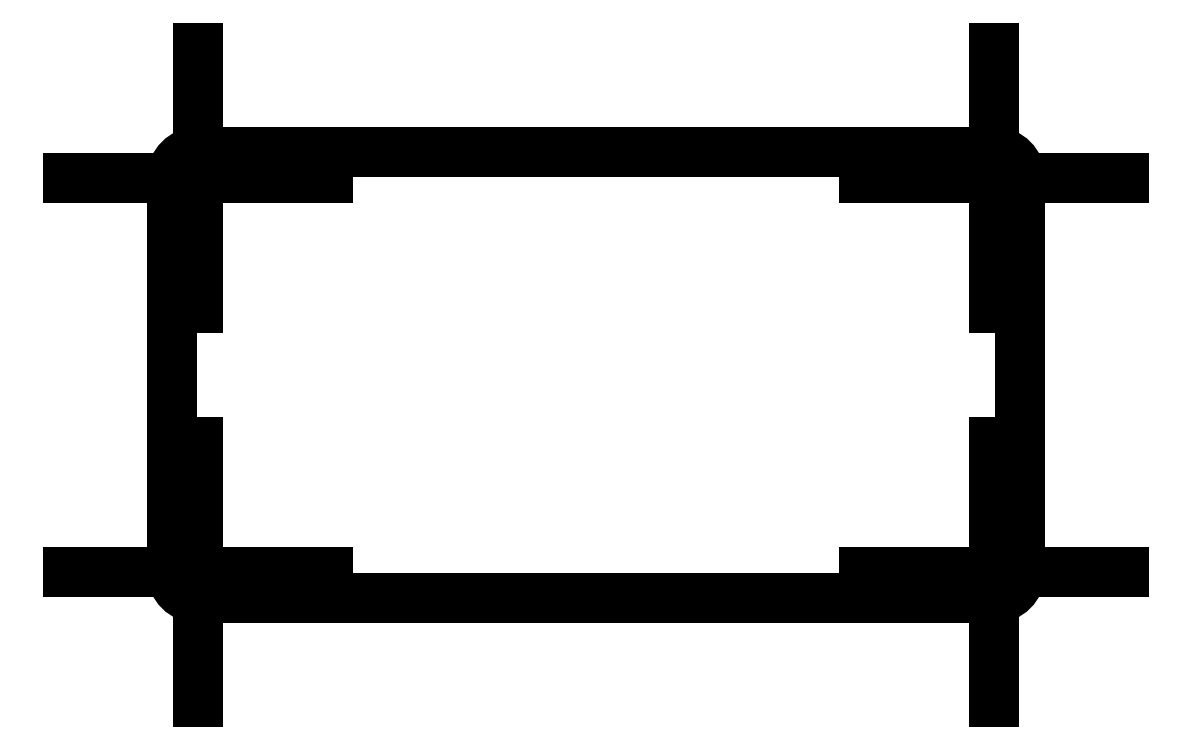
<metadata>
{"format":"dxf","ext":"dxf","renderer":"ezdxf+matplotlib","layout":"modelspace","background":"white","min_lineweight":24,"dpi":150}
</metadata>
<code>
0
SECTION
2
ENTITIES
0
LINE
8
0
10
5.556
20
3.997
30
0
11
5.556
21
4.3
31
0
0
ARC
8
0
10
5.536
20
3.997
30
0
40
0.02
50
270
51
0
0
LINE
8
0
10
4.924
20
3.977
30
0
11
5.536
21
3.977
31
0
0
ARC
8
0
10
4.924
20
3.997
30
0
40
0.02
50
180
51
270
0
LINE
8
0
10
4.904
20
4.3
30
0
11
4.904
21
3.997
31
0
0
ARC
8
0
10
4.924
20
4.3
30
0
40
0.02
50
90
51
180
0
LINE
8
0
10
5.536
20
4.32
30
0
11
4.924
21
4.32
31
0
0
ARC
8
0
10
5.536
20
4.3
30
0
40
0.02
50
360
51
90
0
INSERT
8
0
2
SW_CENTERMARK0
10
0
20
0
30
0
0
INSERT
8
0
2
SW_CENTERMARK1
10
0
20
0
30
0
0
INSERT
8
0
2
SW_CENTERMARK2
10
0
20
0
30
0
0
INSERT
8
0
2
SW_CENTERMARK3
10
0
20
0
30
0
0
ENDSEC
0
EOF

</code>
